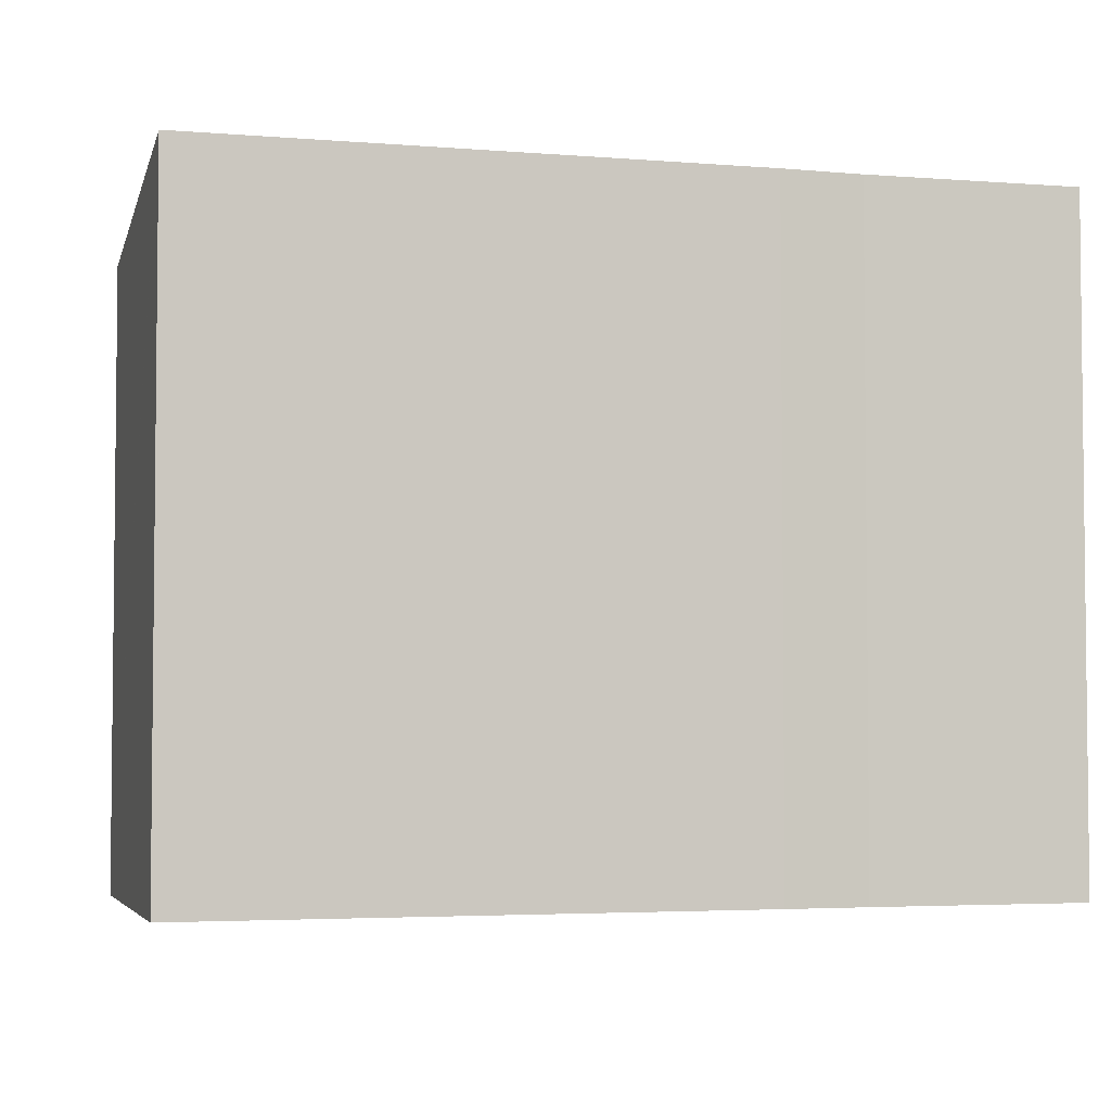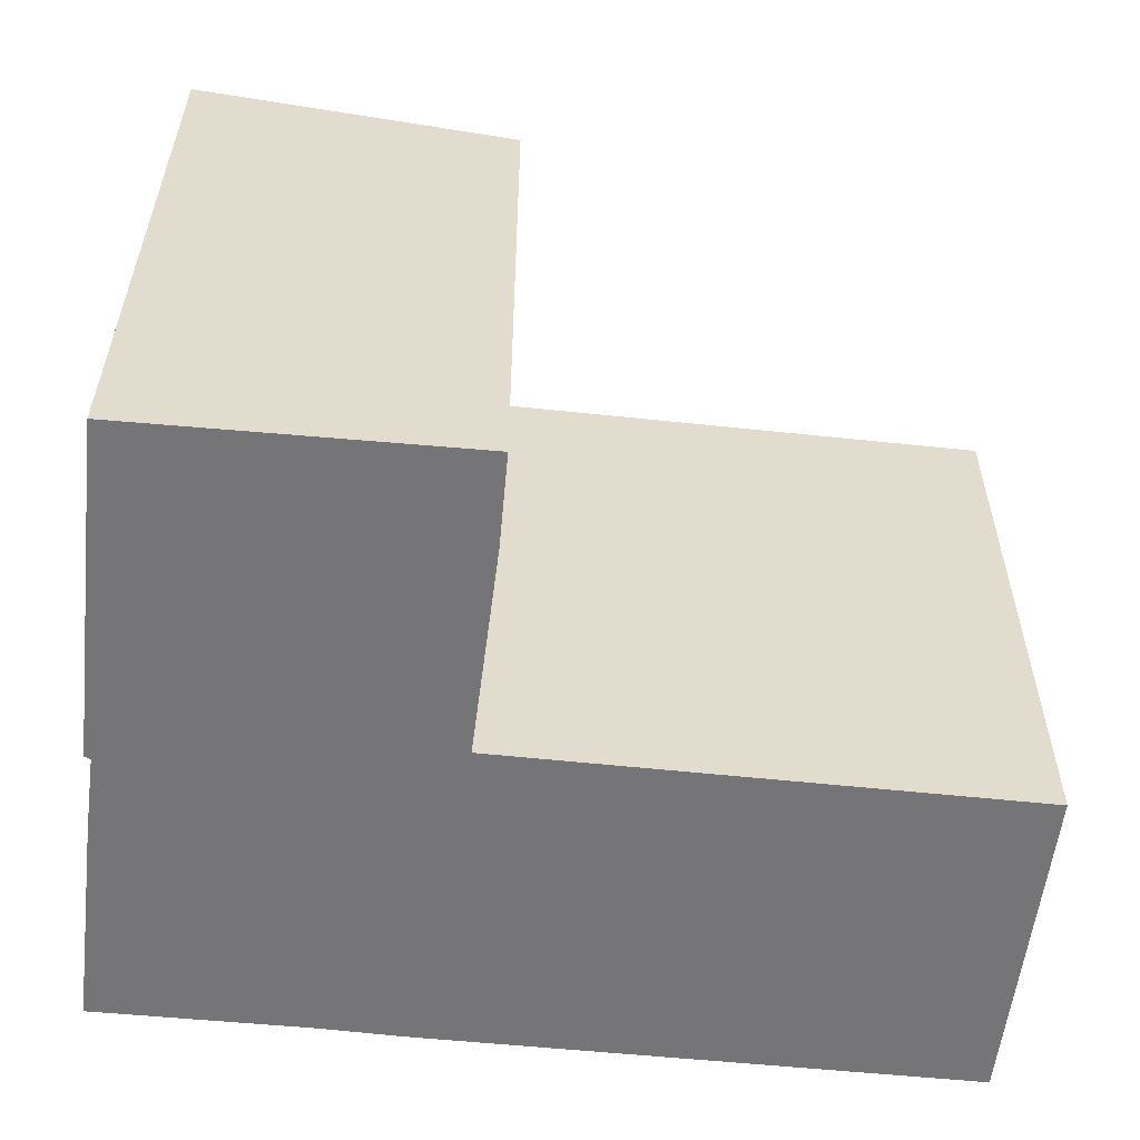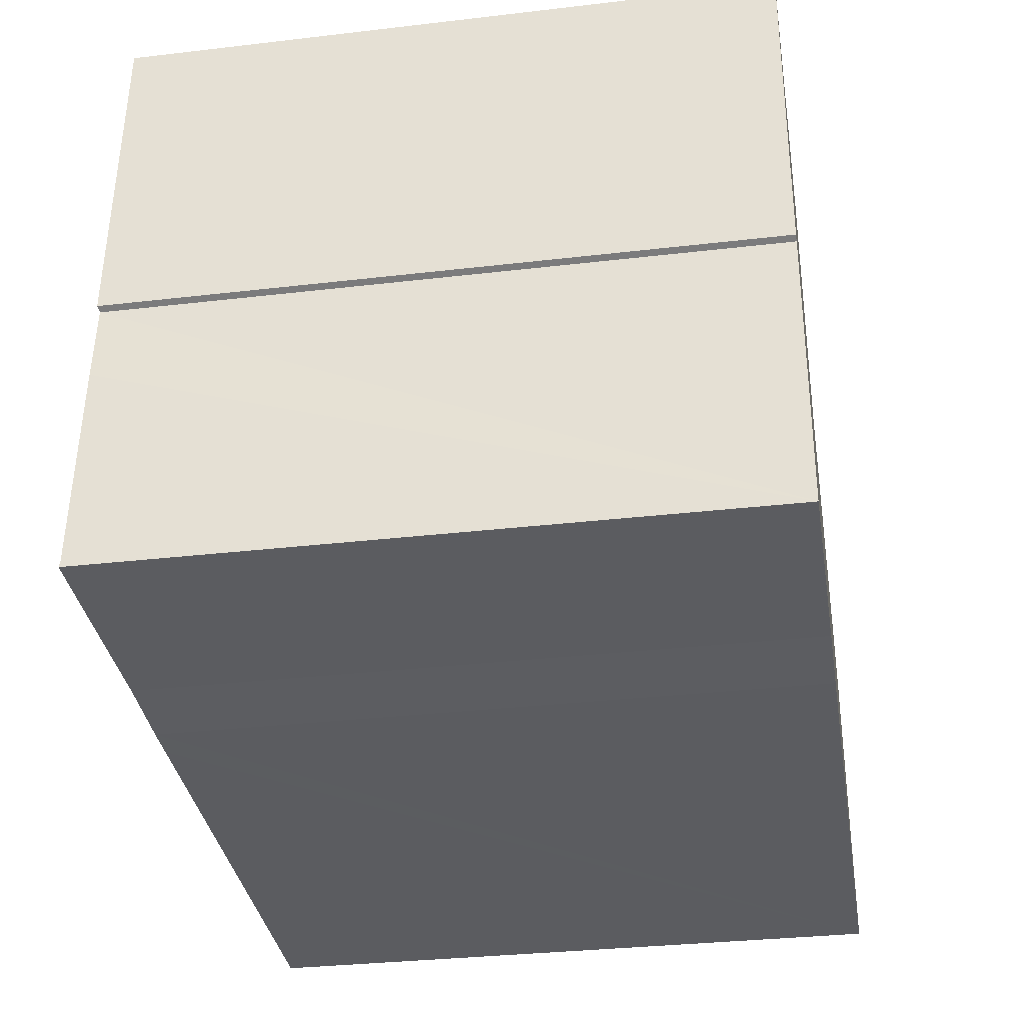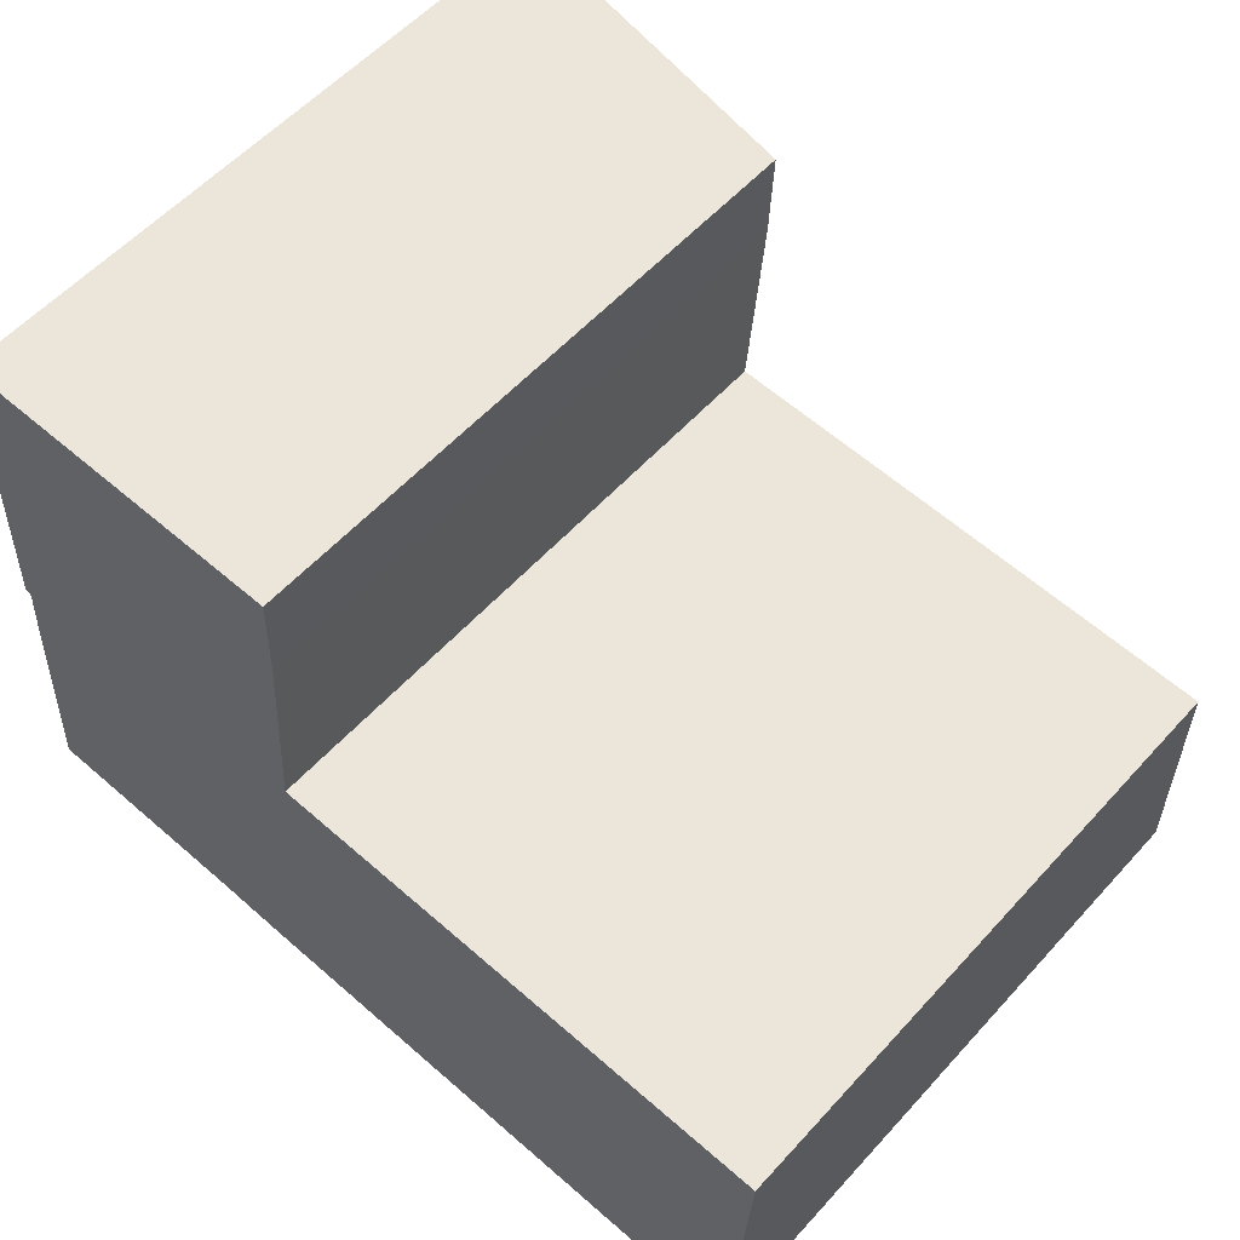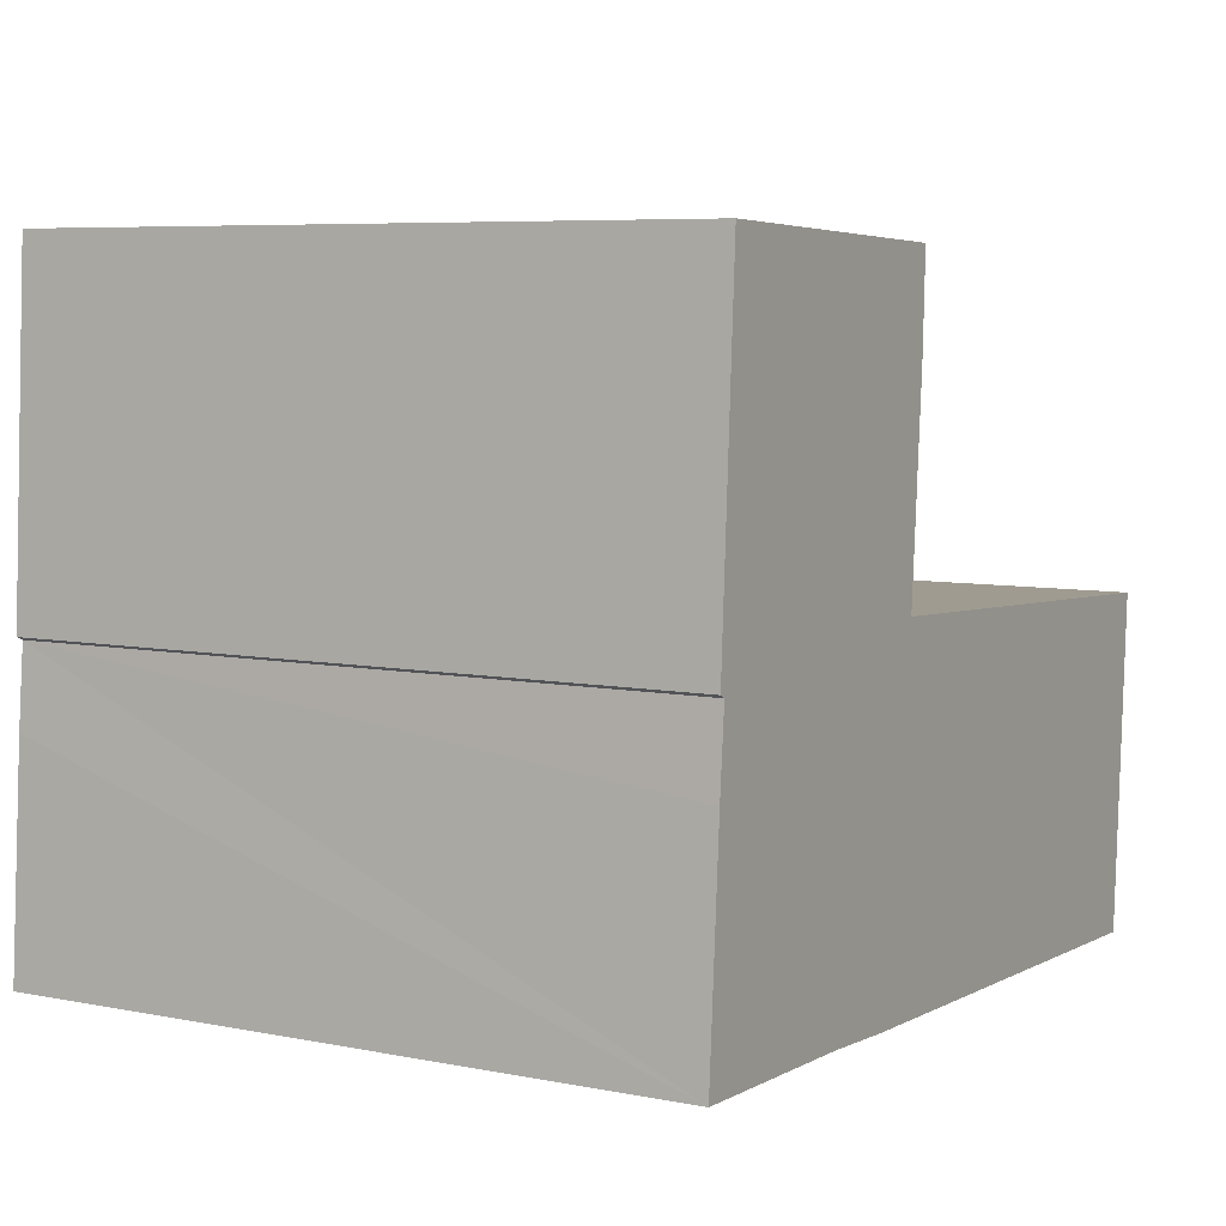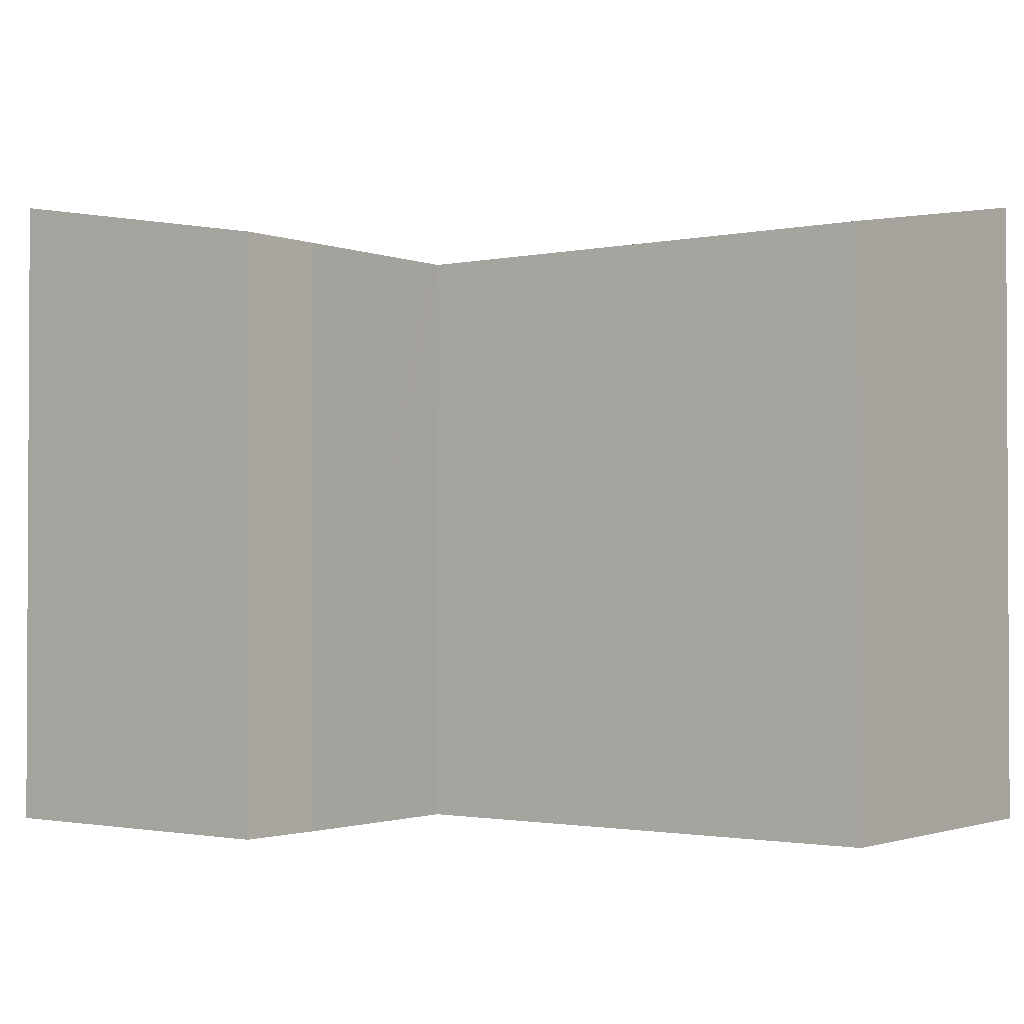
<metadata>
{"format":"obj","ext":"obj","renderer":"f3d","projection":"perspective","resolution":1024,"background":"white","views":[{"elev":-3.8,"azim":167.7,"up":"+Y"},{"elev":-56.6,"azim":-3.1,"up":"+Y"},{"elev":-32.3,"azim":-80.7,"up":"+Z"},{"elev":56.7,"azim":41.5,"up":"+Z"},{"elev":6.7,"azim":-60.0,"up":"+Z"},{"elev":-1.6,"azim":40.1,"up":"+Y"}]}
</metadata>
<code>
v  9.085 15.58 8.239
v  22.43 15.59 7.477
v  21.92 17.04 -1.15
v  21.91 17.05 -1.165
v  0.011 17.02 0.158
v  5.544 17.04 -0.256
v  0 17.05 1.044e-15
v  8.991 15.58 8.244
v  7.625 17.05 -0.413
v  8.514 17.05 -0.46
v  9.486 15.59 16.04
v  0.465 17.04 8.789
v  0.911 17.05 16.36
v  0.399 17.04 7.678
v  0.556 17.01 7.598
v  0.386 17.02 5.601
v  9.398 15.58 13.68
v  9.486 -9.819e-16 16.04
v  9.398 -8.374e-16 13.68
v  8.998 15.59 8.335
v  8.991 -5.048e-16 8.244
v  8.998 -5.104e-16 8.335
v  22.43 -4.578e-16 7.477
v  21.91 7.134e-17 -1.165
v  21.92 7.042e-17 -1.15
v  9.085 -5.045e-16 8.239
v  0.911 -1.002e-15 16.36
v  7.625 2.529e-17 -0.413
v  8.514 2.817e-17 -0.46
v  5.544 1.568e-17 -0.256
v  0 0 0
v  0.011 -9.675e-18 0.158
v  0.386 -3.43e-16 5.601
v  0.556 -4.652e-16 7.598
v  0.399 -4.701e-16 7.678
v  0.465 -5.382e-16 8.789
g defaultobject
f 1 2 3
f 1 3 4
f 5 6 7
f 6 5 8
f 6 8 9
f 9 8 10
f 10 8 4
f 4 8 1
f 11 12 13
f 12 11 14
f 14 11 15
f 15 11 16
f 16 11 17
f 16 17 5
f 5 17 8
f 18 17 11
f 17 18 19
f 19 20 17
f 20 19 8
f 8 19 21
f 21 19 22
f 23 3 2
f 3 23 4
f 4 23 24
f 24 23 25
f 21 1 8
f 1 21 2
f 2 21 23
f 23 21 26
f 27 11 13
f 11 27 18
f 24 10 4
f 10 24 9
f 9 24 28
f 28 24 29
f 28 6 9
f 6 28 30
f 6 31 7
f 31 6 30
f 31 5 7
f 5 31 16
f 16 31 15
f 15 31 32
f 15 32 33
f 15 33 34
f 35 12 14
f 12 35 13
f 13 35 27
f 27 35 36
f 15 35 14
f 35 15 34
f 30 32 31
f 32 30 33
f 33 30 28
f 33 28 29
f 33 29 24
f 33 24 34
f 34 24 35
f 35 24 36
f 36 24 25
f 36 25 21
f 21 25 23
f 21 23 26
f 21 27 36
f 27 21 19
f 27 19 18

</code>
